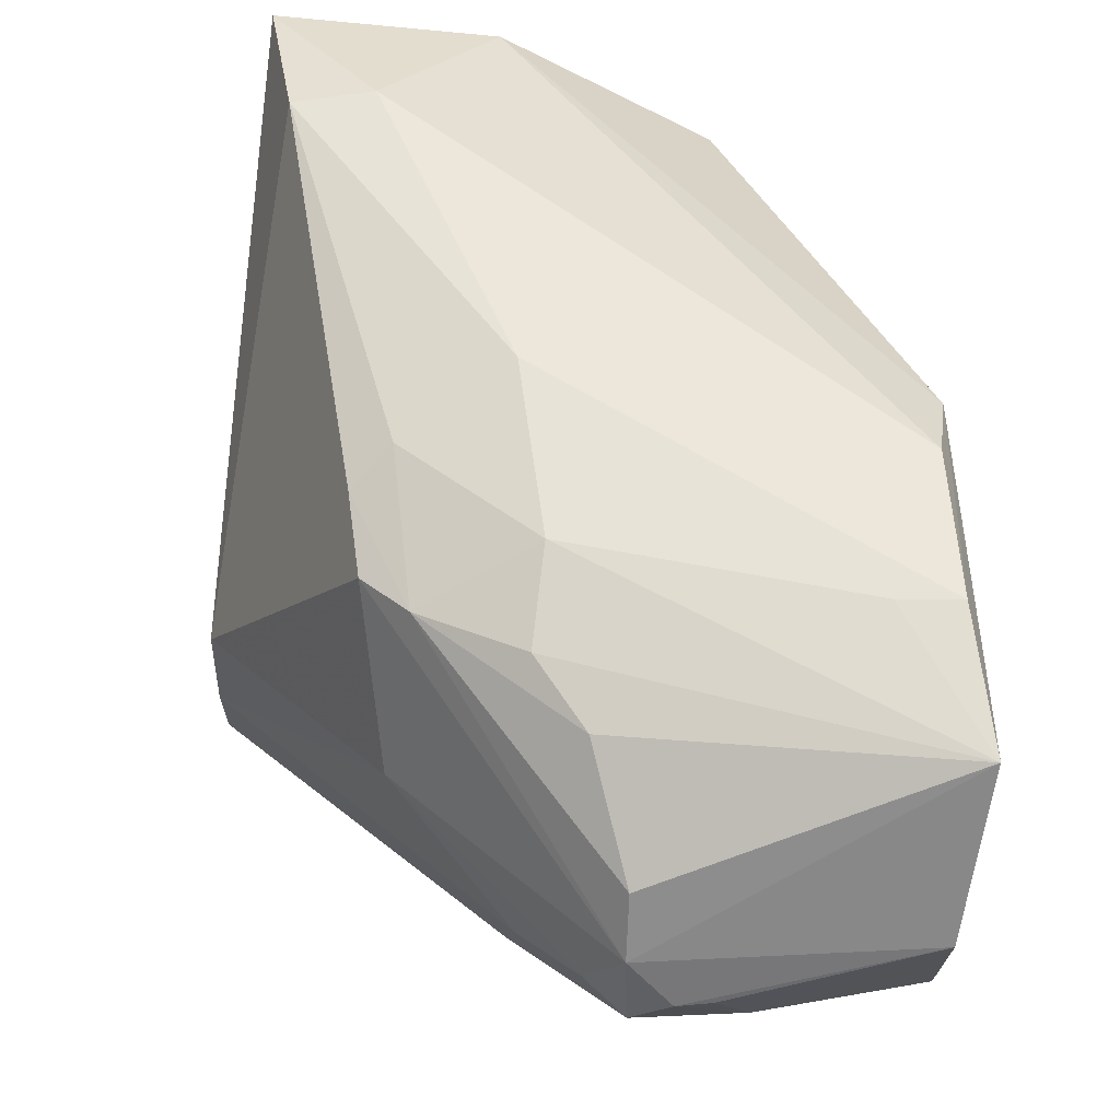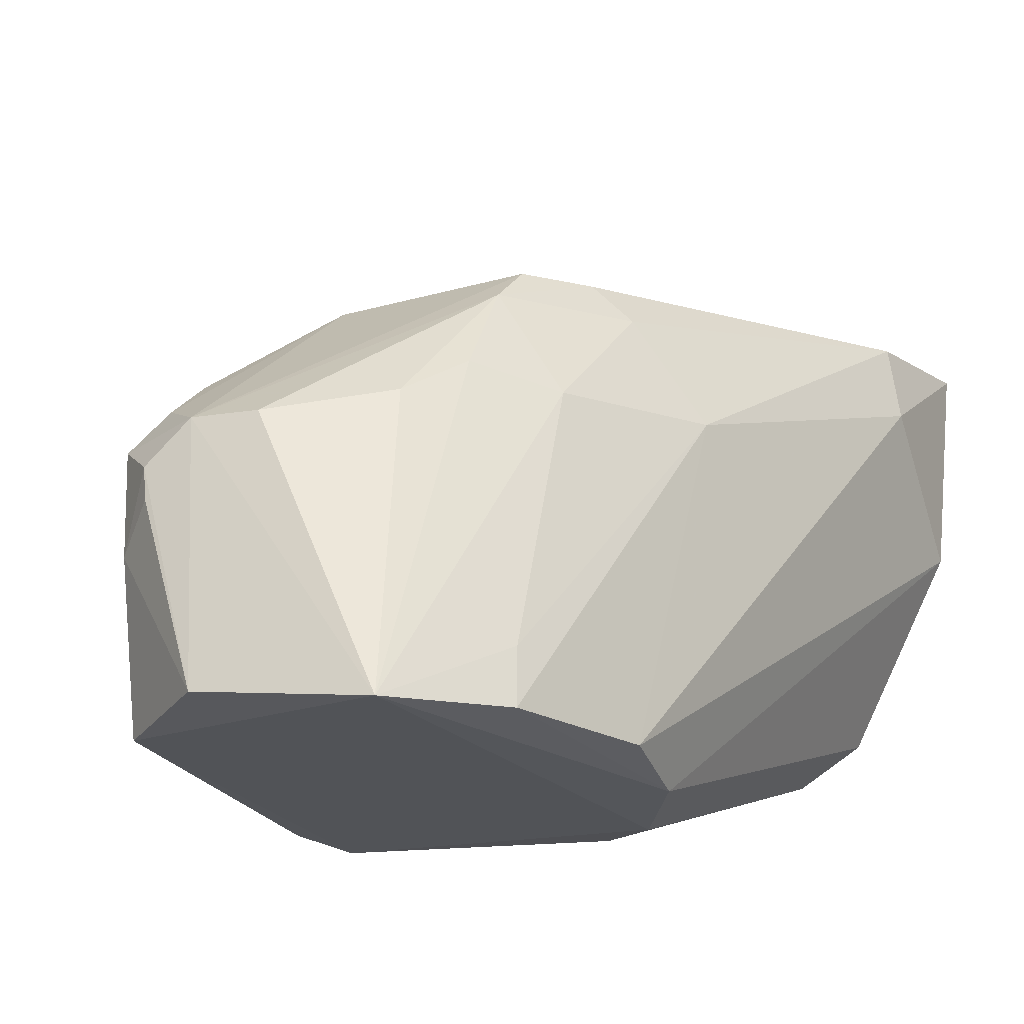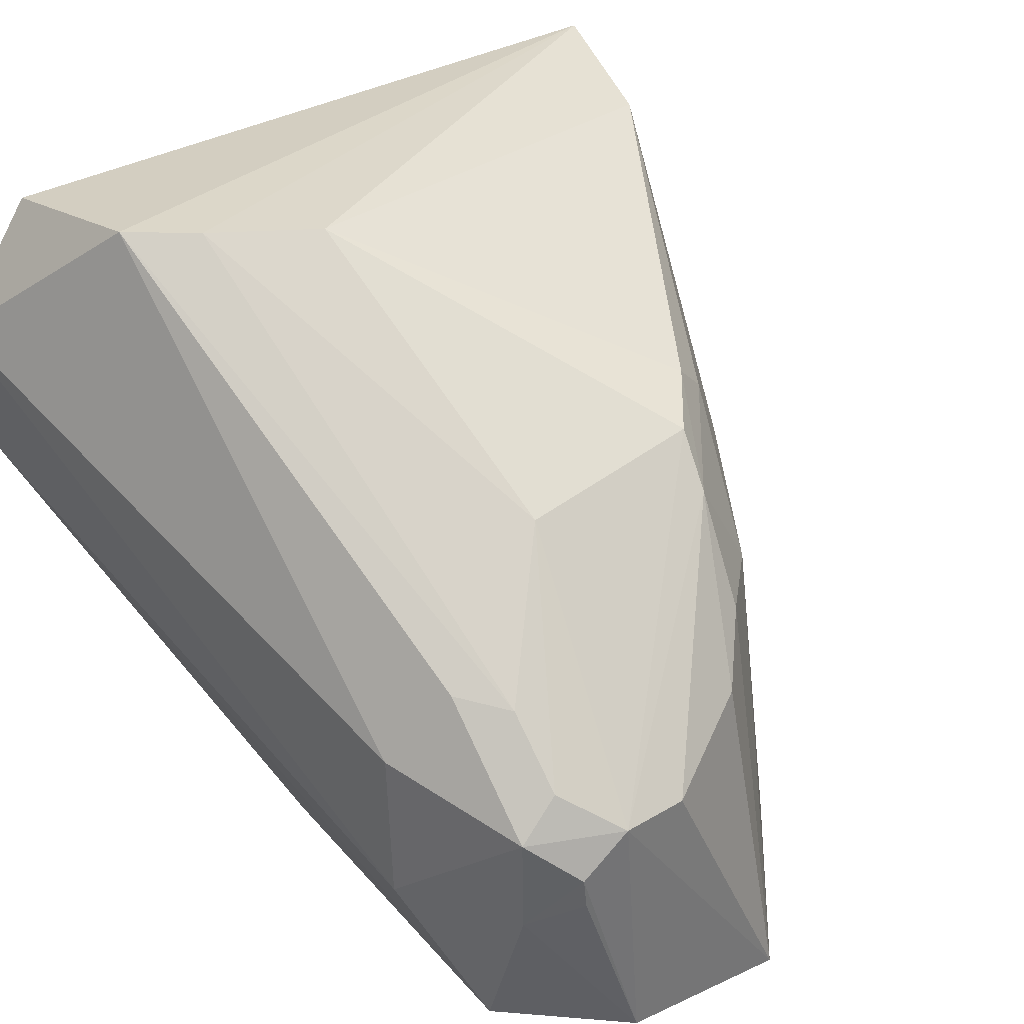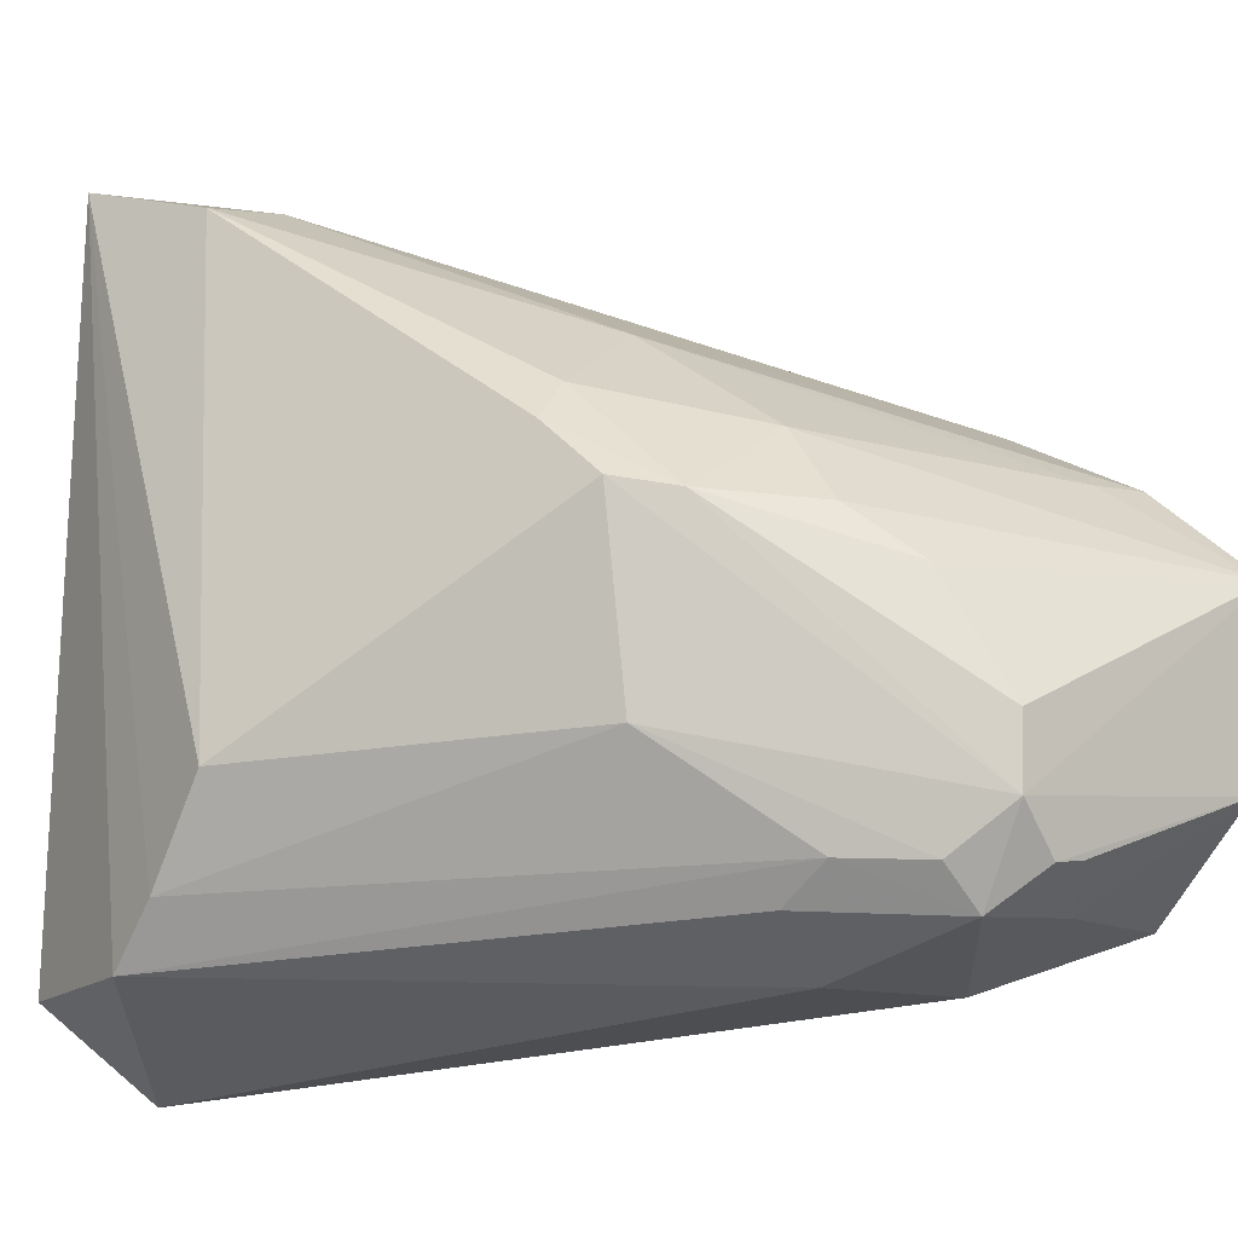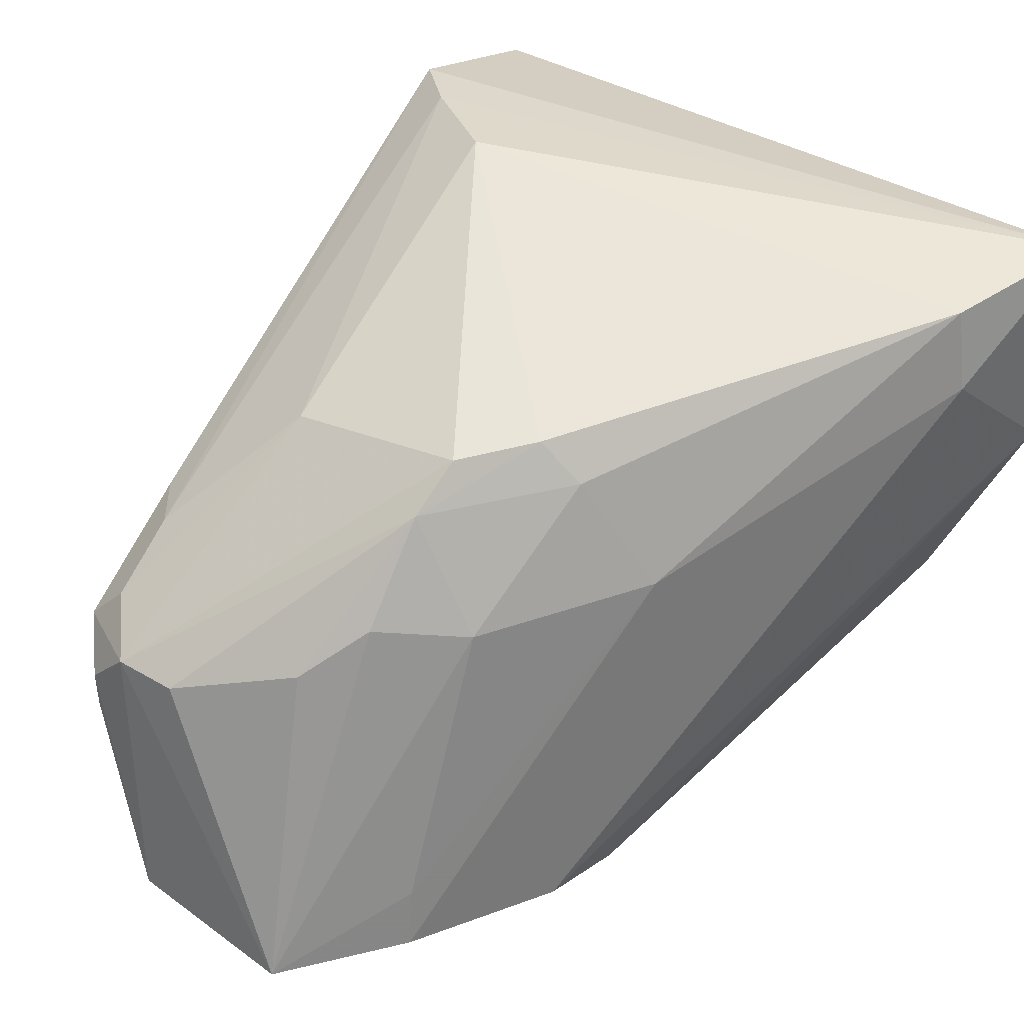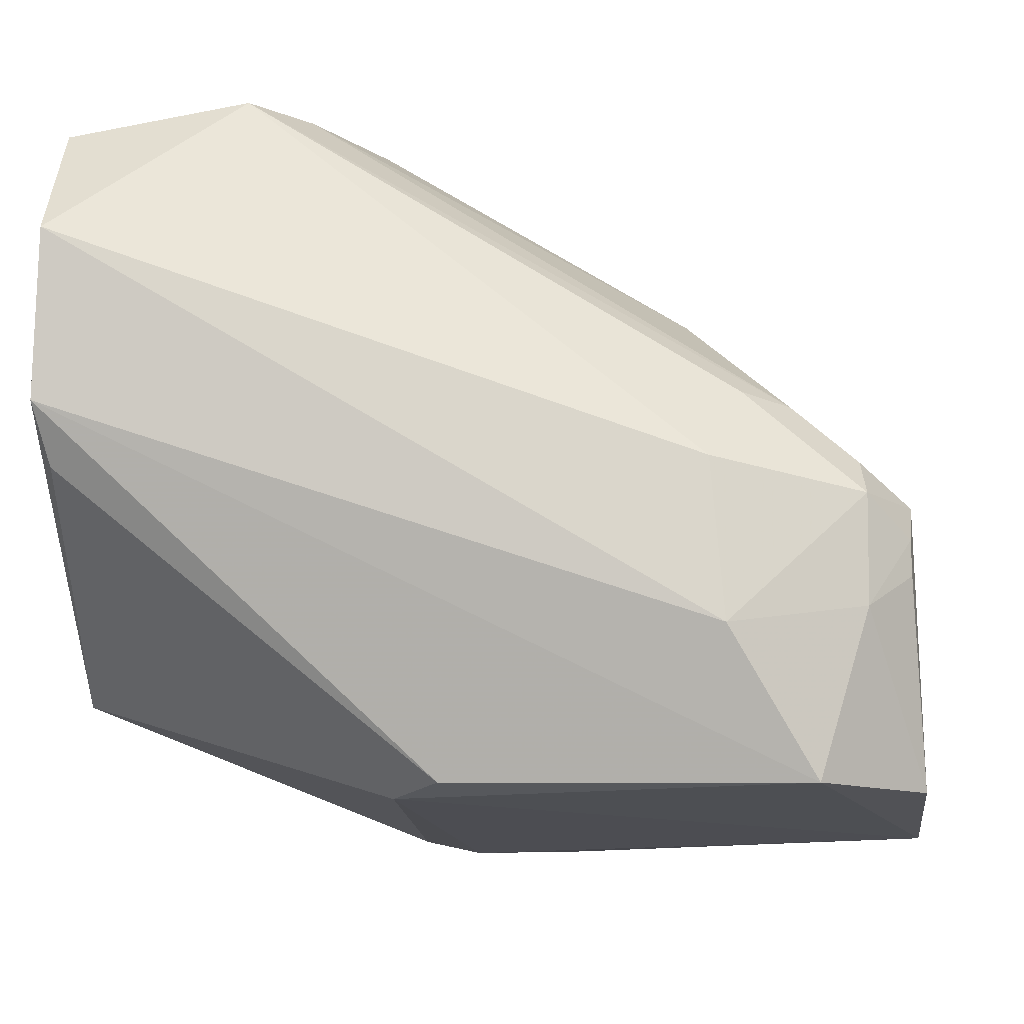
<metadata>
{"format":"obj","ext":"obj","renderer":"f3d","projection":"perspective","resolution":1024,"background":"white","views":[{"elev":26.2,"azim":88.8,"up":"+Y"},{"elev":-23.7,"azim":109.0,"up":"+Z"},{"elev":37.5,"azim":52.2,"up":"+Z"},{"elev":-8.9,"azim":48.2,"up":"+Y"},{"elev":32.7,"azim":128.8,"up":"+Z"},{"elev":-13.1,"azim":5.1,"up":"+Z"}]}
</metadata>
<code>
v 0.02896 0.01494 0.1266
v 0.07854 0.01157 0.08932
v 0.01559 0.06336 0.118
v 0.03553 0.04071 0.06067
v 0.0006582 -0.008442 0.09615
v 0.06878 0.03877 0.06226
v 0.05722 0.03541 0.1108
v 0.01786 -0.0005524 0.1267
v 0.0005962 0.05476 0.07826
v 0.06925 0.002971 0.06306
v 0.058 0.01708 0.1091
v 0.05089 0.04053 0.1117
v 0.07252 0.02911 0.09213
v 0.0009302 0.06748 0.1204
v 0.000776 0.01658 0.0726
v 0.0451 0.04544 0.06118
v 0.07946 0.03019 0.06078
v 0.06008 -0.001723 0.09155
v 0.06758 0.007274 0.09815
v 0.02296 0.005354 0.1268
v 0.06088 0.04064 0.09537
v 0.07843 0.01803 0.08909
v 0.001316 -0.002065 0.1233
v 0.0004629 0.04828 0.07427
v 0.03545 0.004117 0.06355
v 0.0008645 0.06526 0.0987
v 0.03101 0.008107 0.06258
v 0.07913 0.01309 0.0632
v 0.001517 -0.01066 0.1115
v 0.07411 0.003082 0.08898
v 0.07372 0.007033 0.09273
v 0.0457 0.05032 0.09744
v 0.04948 0.0442 0.1079
v 0.06751 0.03378 0.09662
v 0.06823 0.03863 0.06806
v 0.06148 0.03443 0.1064
v 0.03083 0.03532 0.06134
v 0.001754 -0.005031 0.09086
v 0.01553 0.06437 0.11
v 0.06132 -0.002142 0.07648
v 0.06308 0.003633 0.09877
v 0.07807 0.006981 0.08536
v 0.05452 0.04541 0.06266
v 0.07396 0.003359 0.07874
v 0.07812 0.007303 0.08213
f 11 7 1
f 11 2 7
f 12 3 1
f 12 1 7
f 14 1 3
f 16 4 9
f 17 16 6
f 17 4 16
f 20 11 1
f 20 19 11
f 20 8 19
f 20 14 8
f 20 1 14
f 22 17 13
f 22 2 17
f 23 14 5
f 23 8 14
f 24 14 9
f 24 5 14
f 24 15 5
f 24 9 4
f 25 10 5
f 26 16 9
f 26 9 14
f 27 17 10
f 27 4 17
f 27 10 25
f 28 17 2
f 28 10 17
f 29 18 8
f 29 23 5
f 29 8 23
f 31 2 11
f 31 11 19
f 31 30 2
f 31 19 30
f 33 3 12
f 33 32 3
f 33 21 32
f 34 13 17
f 34 17 21
f 35 21 17
f 35 17 6
f 35 32 21
f 35 6 32
f 36 22 13
f 36 7 2
f 36 2 22
f 36 13 34
f 36 34 21
f 36 21 33
f 36 33 12
f 36 12 7
f 37 24 4
f 37 15 24
f 37 27 15
f 37 4 27
f 38 25 5
f 38 5 15
f 38 27 25
f 38 15 27
f 39 26 14
f 39 14 3
f 39 3 32
f 40 29 5
f 40 5 10
f 40 18 29
f 40 30 18
f 41 30 19
f 41 19 8
f 41 8 18
f 41 18 30
f 42 28 2
f 42 2 30
f 43 6 16
f 43 16 26
f 43 26 39
f 43 39 32
f 43 32 6
f 44 40 10
f 44 30 40
f 44 42 30
f 44 10 28
f 45 44 28
f 45 28 42
f 45 42 44

</code>
